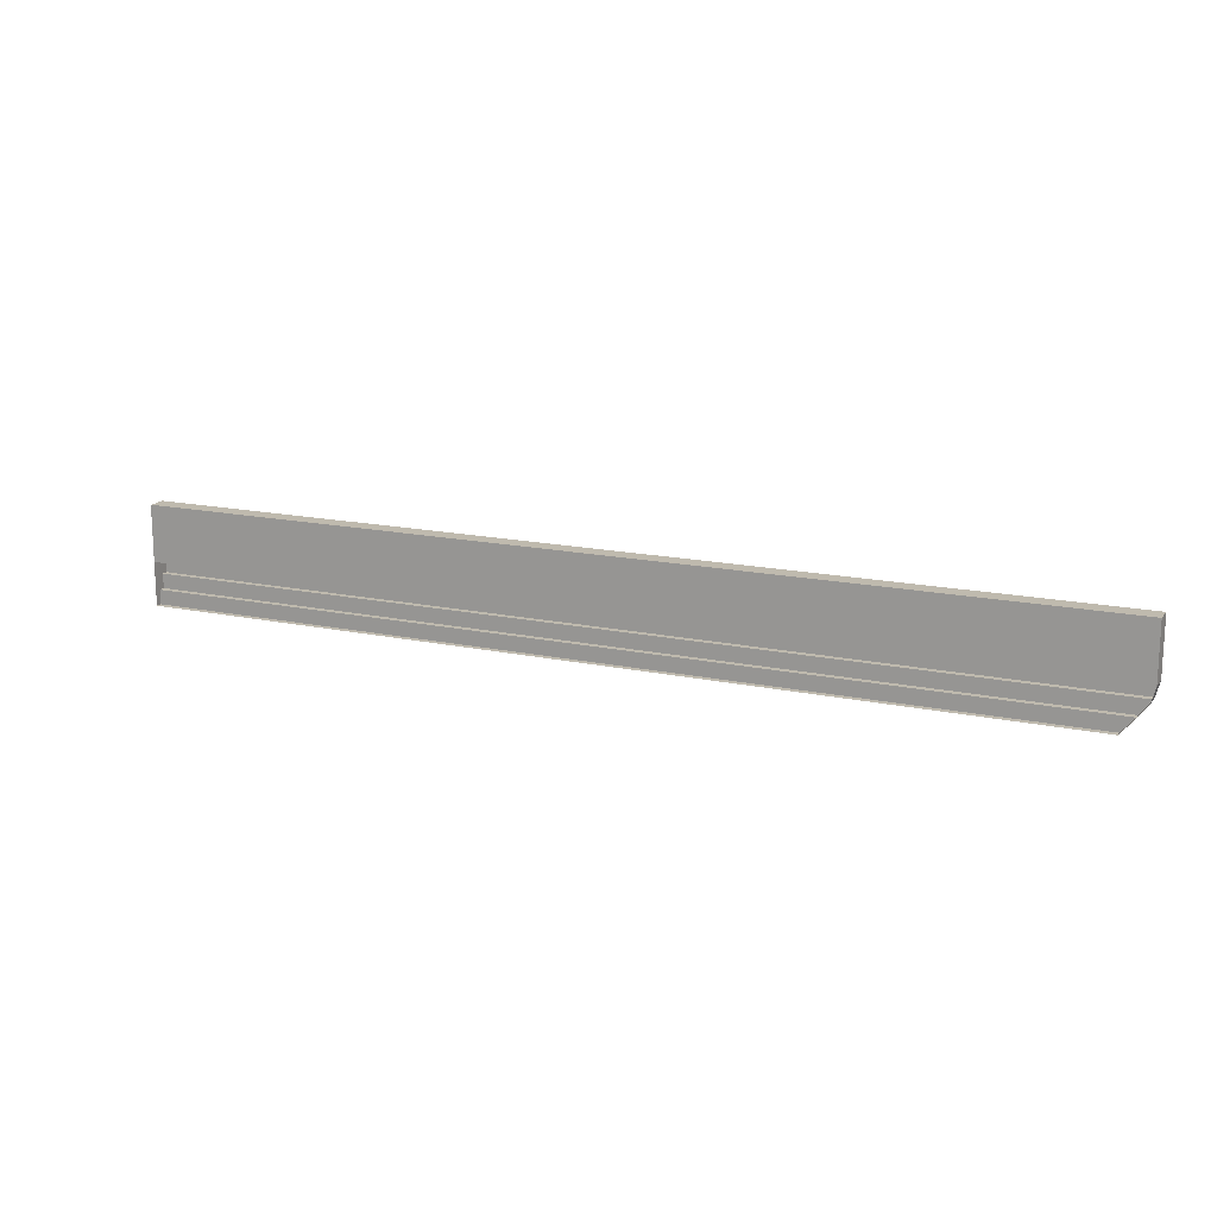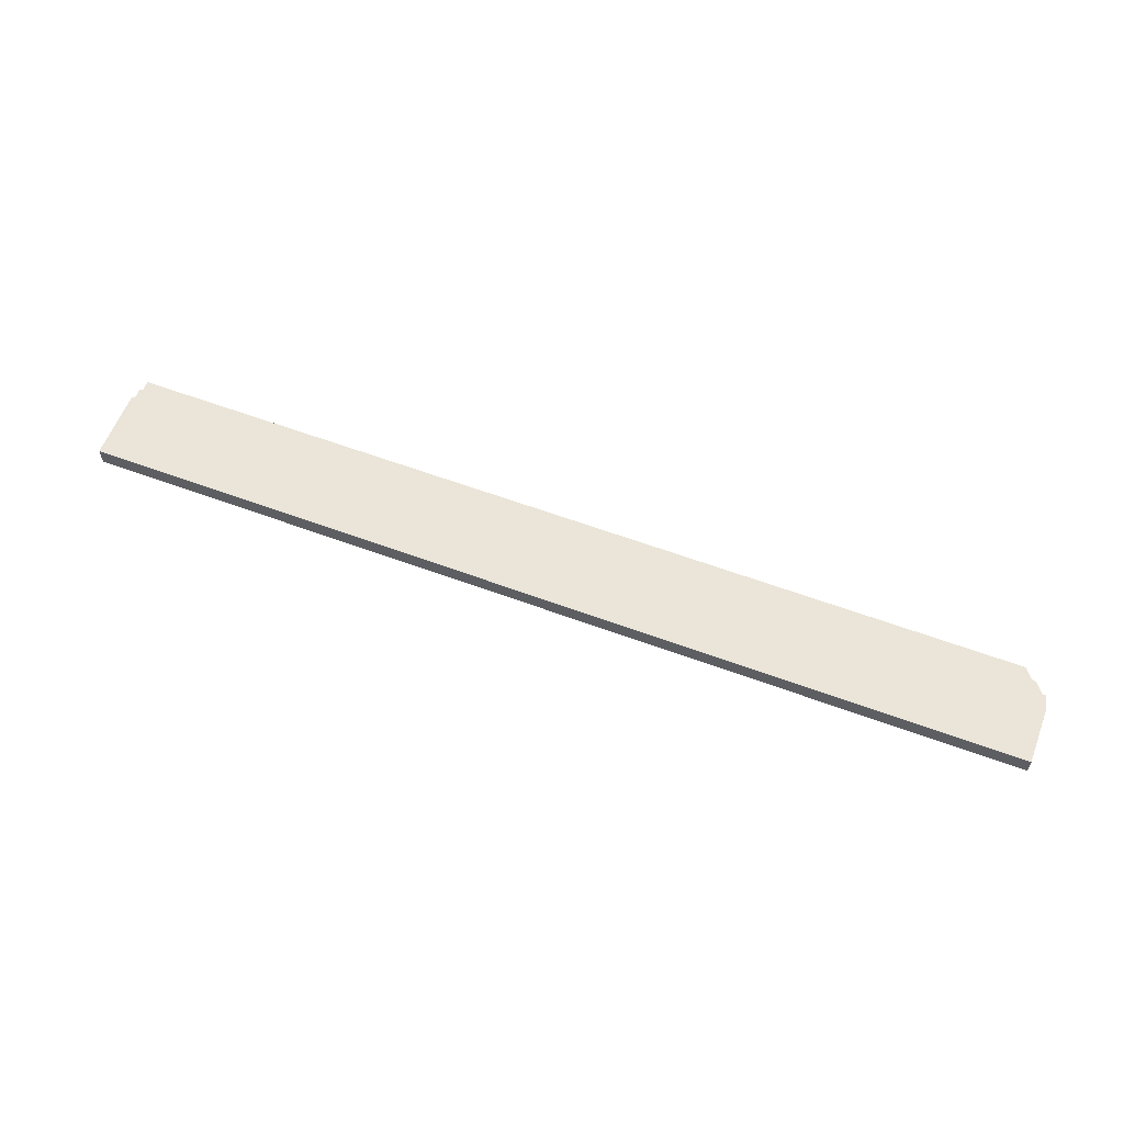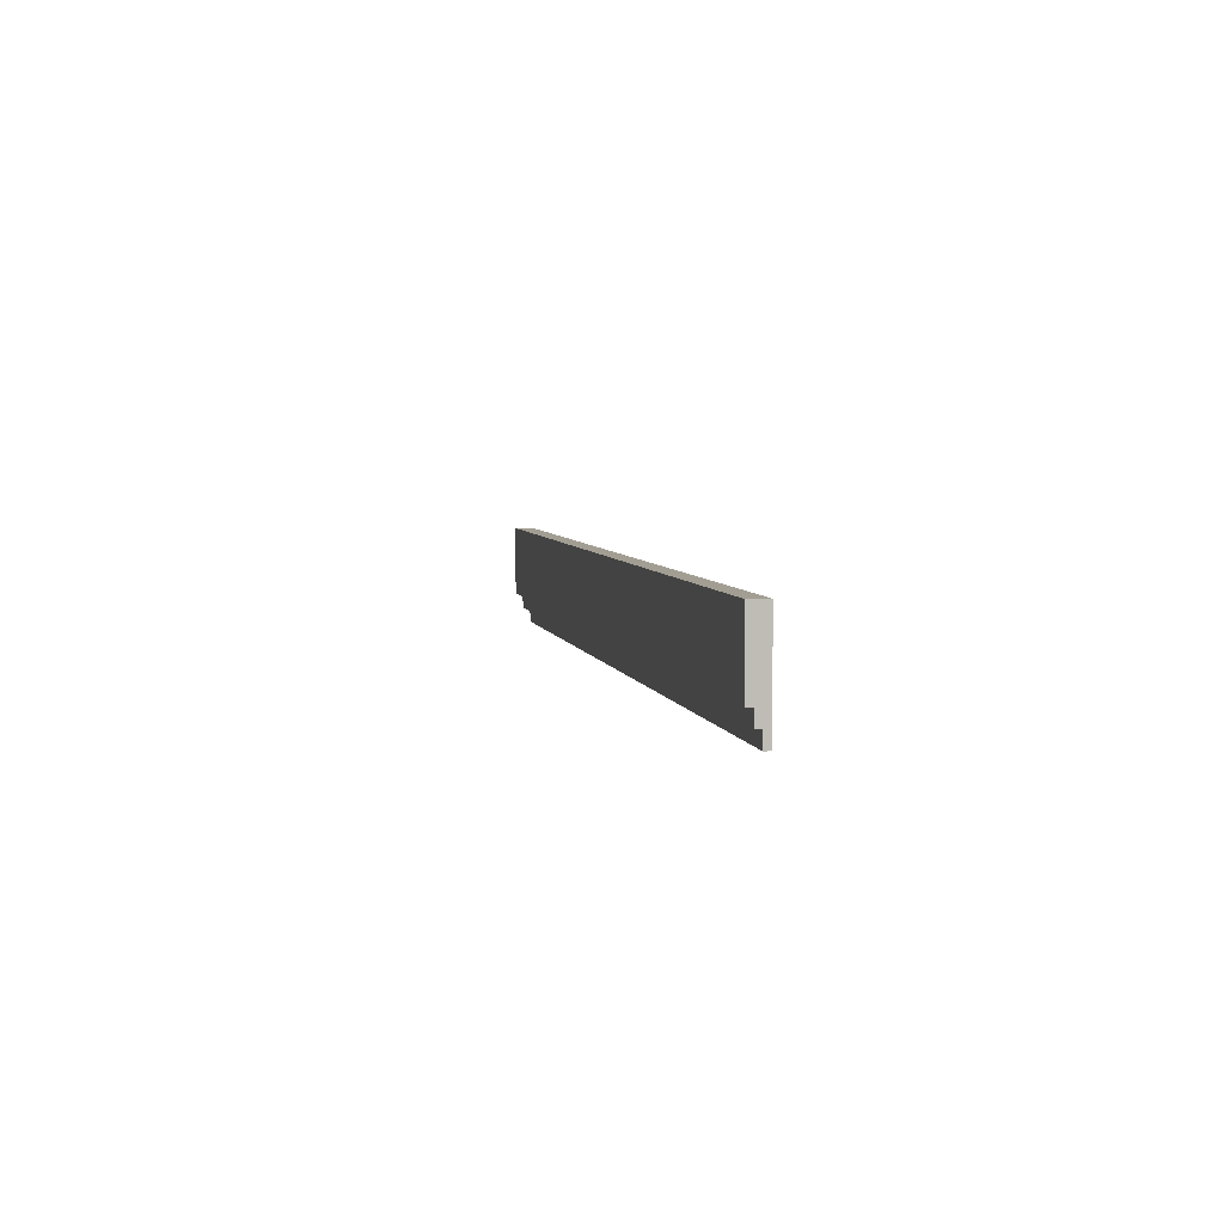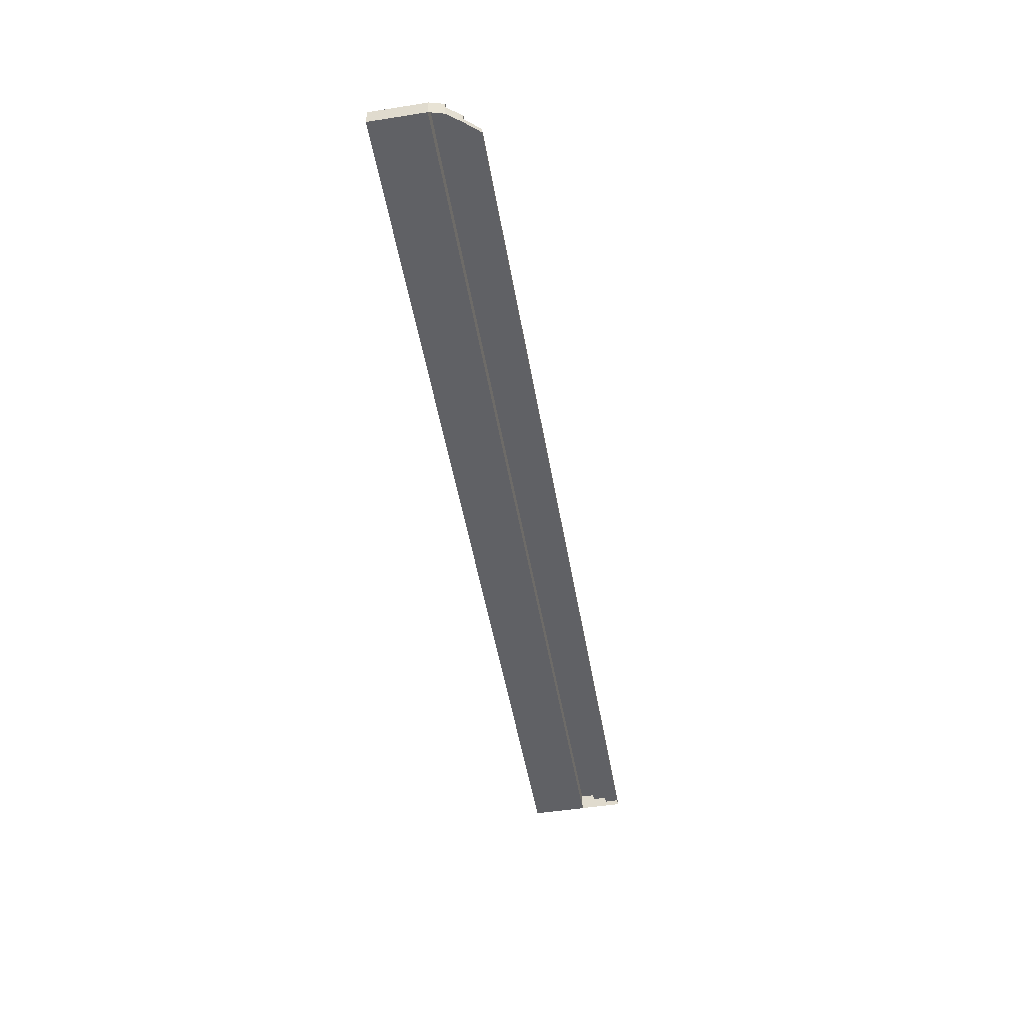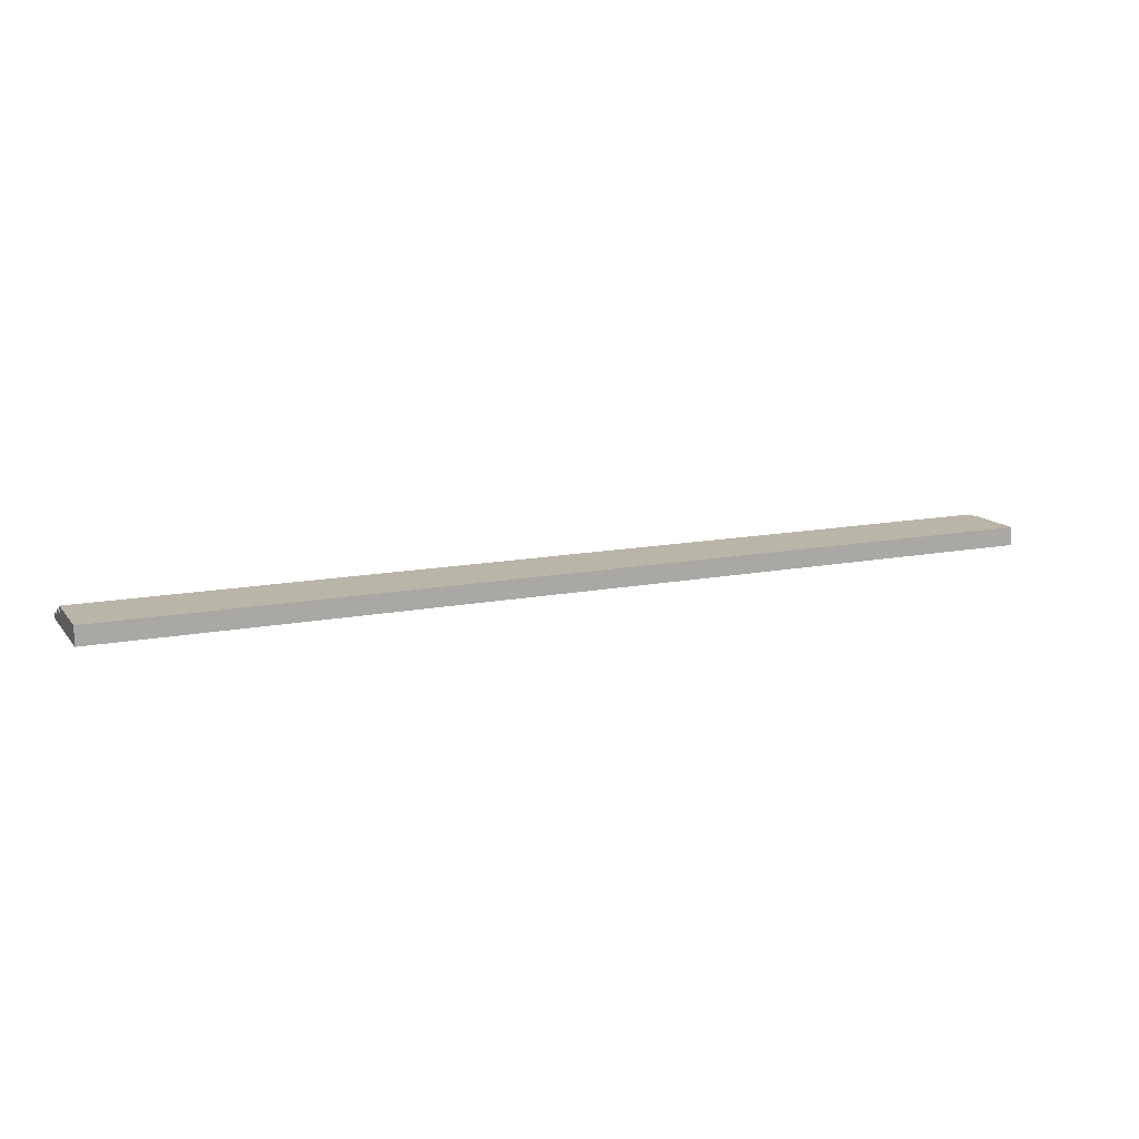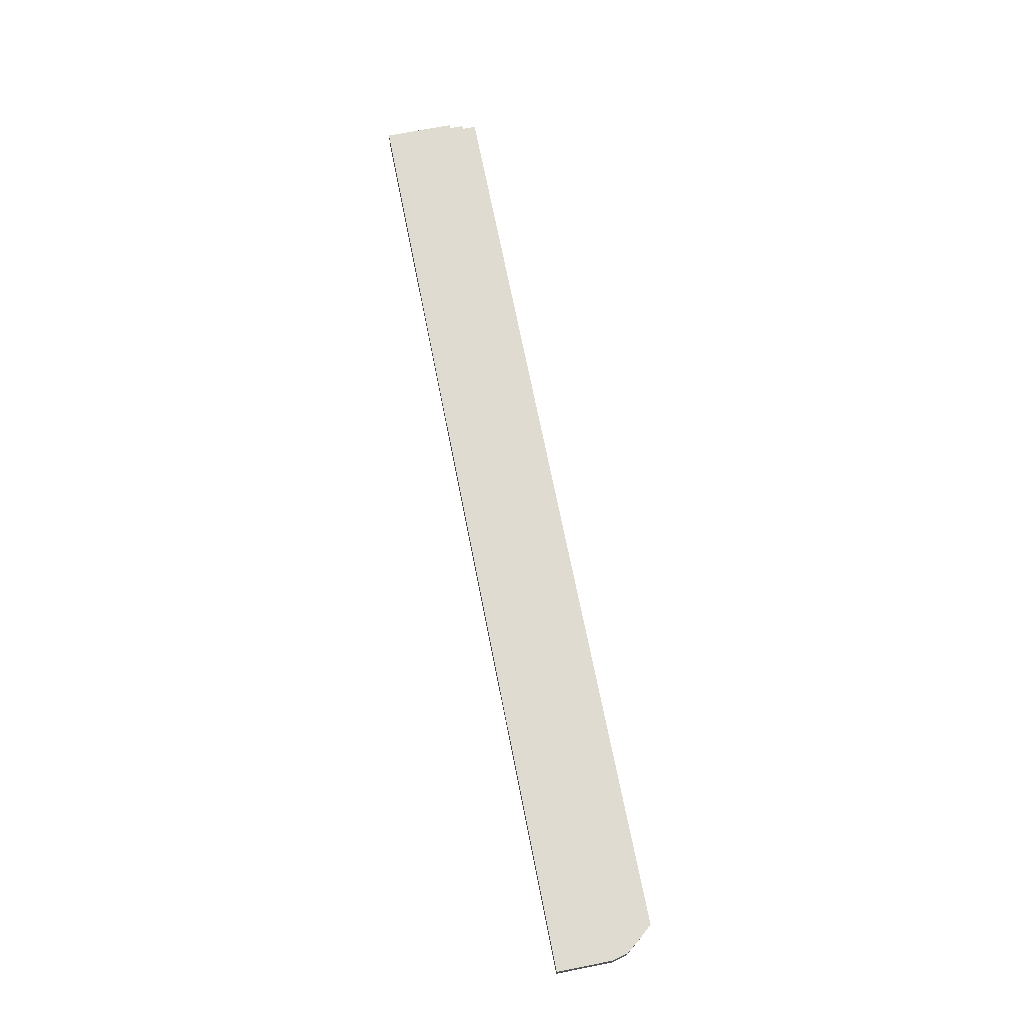
<metadata>
{"format":"obj","ext":"obj","renderer":"f3d","projection":"perspective","resolution":1024,"background":"white","views":[{"elev":15.7,"azim":24.4,"up":"+Z"},{"elev":59.6,"azim":20.9,"up":"+Y"},{"elev":5.1,"azim":-101.6,"up":"+Z"},{"elev":-50.2,"azim":99.8,"up":"+Y"},{"elev":13.6,"azim":-23.8,"up":"+Y"},{"elev":70.1,"azim":78.8,"up":"+Y"}]}
</metadata>
<code>
o LongPlatform
g Stairs
v -5.8 0 1.2
v 8.96 0 1.2
v -5.8 0.1 1.2
v 8.96 0.1 1.2
v -5.8 0.1 1.433
v 9.161 0.1 1.433
v -5.8 0.2 1.433
v 9.161 0.2 1.433
v -5.8 0.2 1.667
v 9.337 0.2 1.667
v -5.8 0.3 1.667
v 9.337 0.3 1.667
v -5.8 0.3 1.9
v 9.4 0.3 1.9
v 9.161 0 1.433
v 9.337 0 1.667
v 9.4 0 1.9
v -5.8 0 1.433
v -5.8 0 1.667
v -5.8 0 1.9
f 6 8 10
f 10 12 14
f 9 7 5
f 13 11 9
f 4 2 1
f 1 3 4
f 6 4 3
f 3 5 6
f 8 6 5
f 5 7 8
f 10 8 7
f 7 9 10
f 12 10 9
f 9 11 12
f 14 12 11
f 11 13 14
f 6 15 2
f 2 4 6
f 10 16 15
f 15 6 10
f 14 17 16
f 16 10 14
f 3 1 18
f 18 5 3
f 5 18 19
f 19 9 5
f 9 19 20
f 20 13 9
f 13 20 17
f 17 14 13
g Platform
v 9.4 0 2.8
v -5.8 0 2.8
v 9.4 0.3 2.8
v -5.8 0.3 2.8
v -5.8 0 1.9
v -5.8 0.3 1.9
v 9.4 0 1.9
v 9.4 0.3 1.9
f 23 24 22 21
f 24 26 25 22
f 26 28 27 25
f 28 23 21 27
f 28 26 24 23
f 21 22 25 27

</code>
